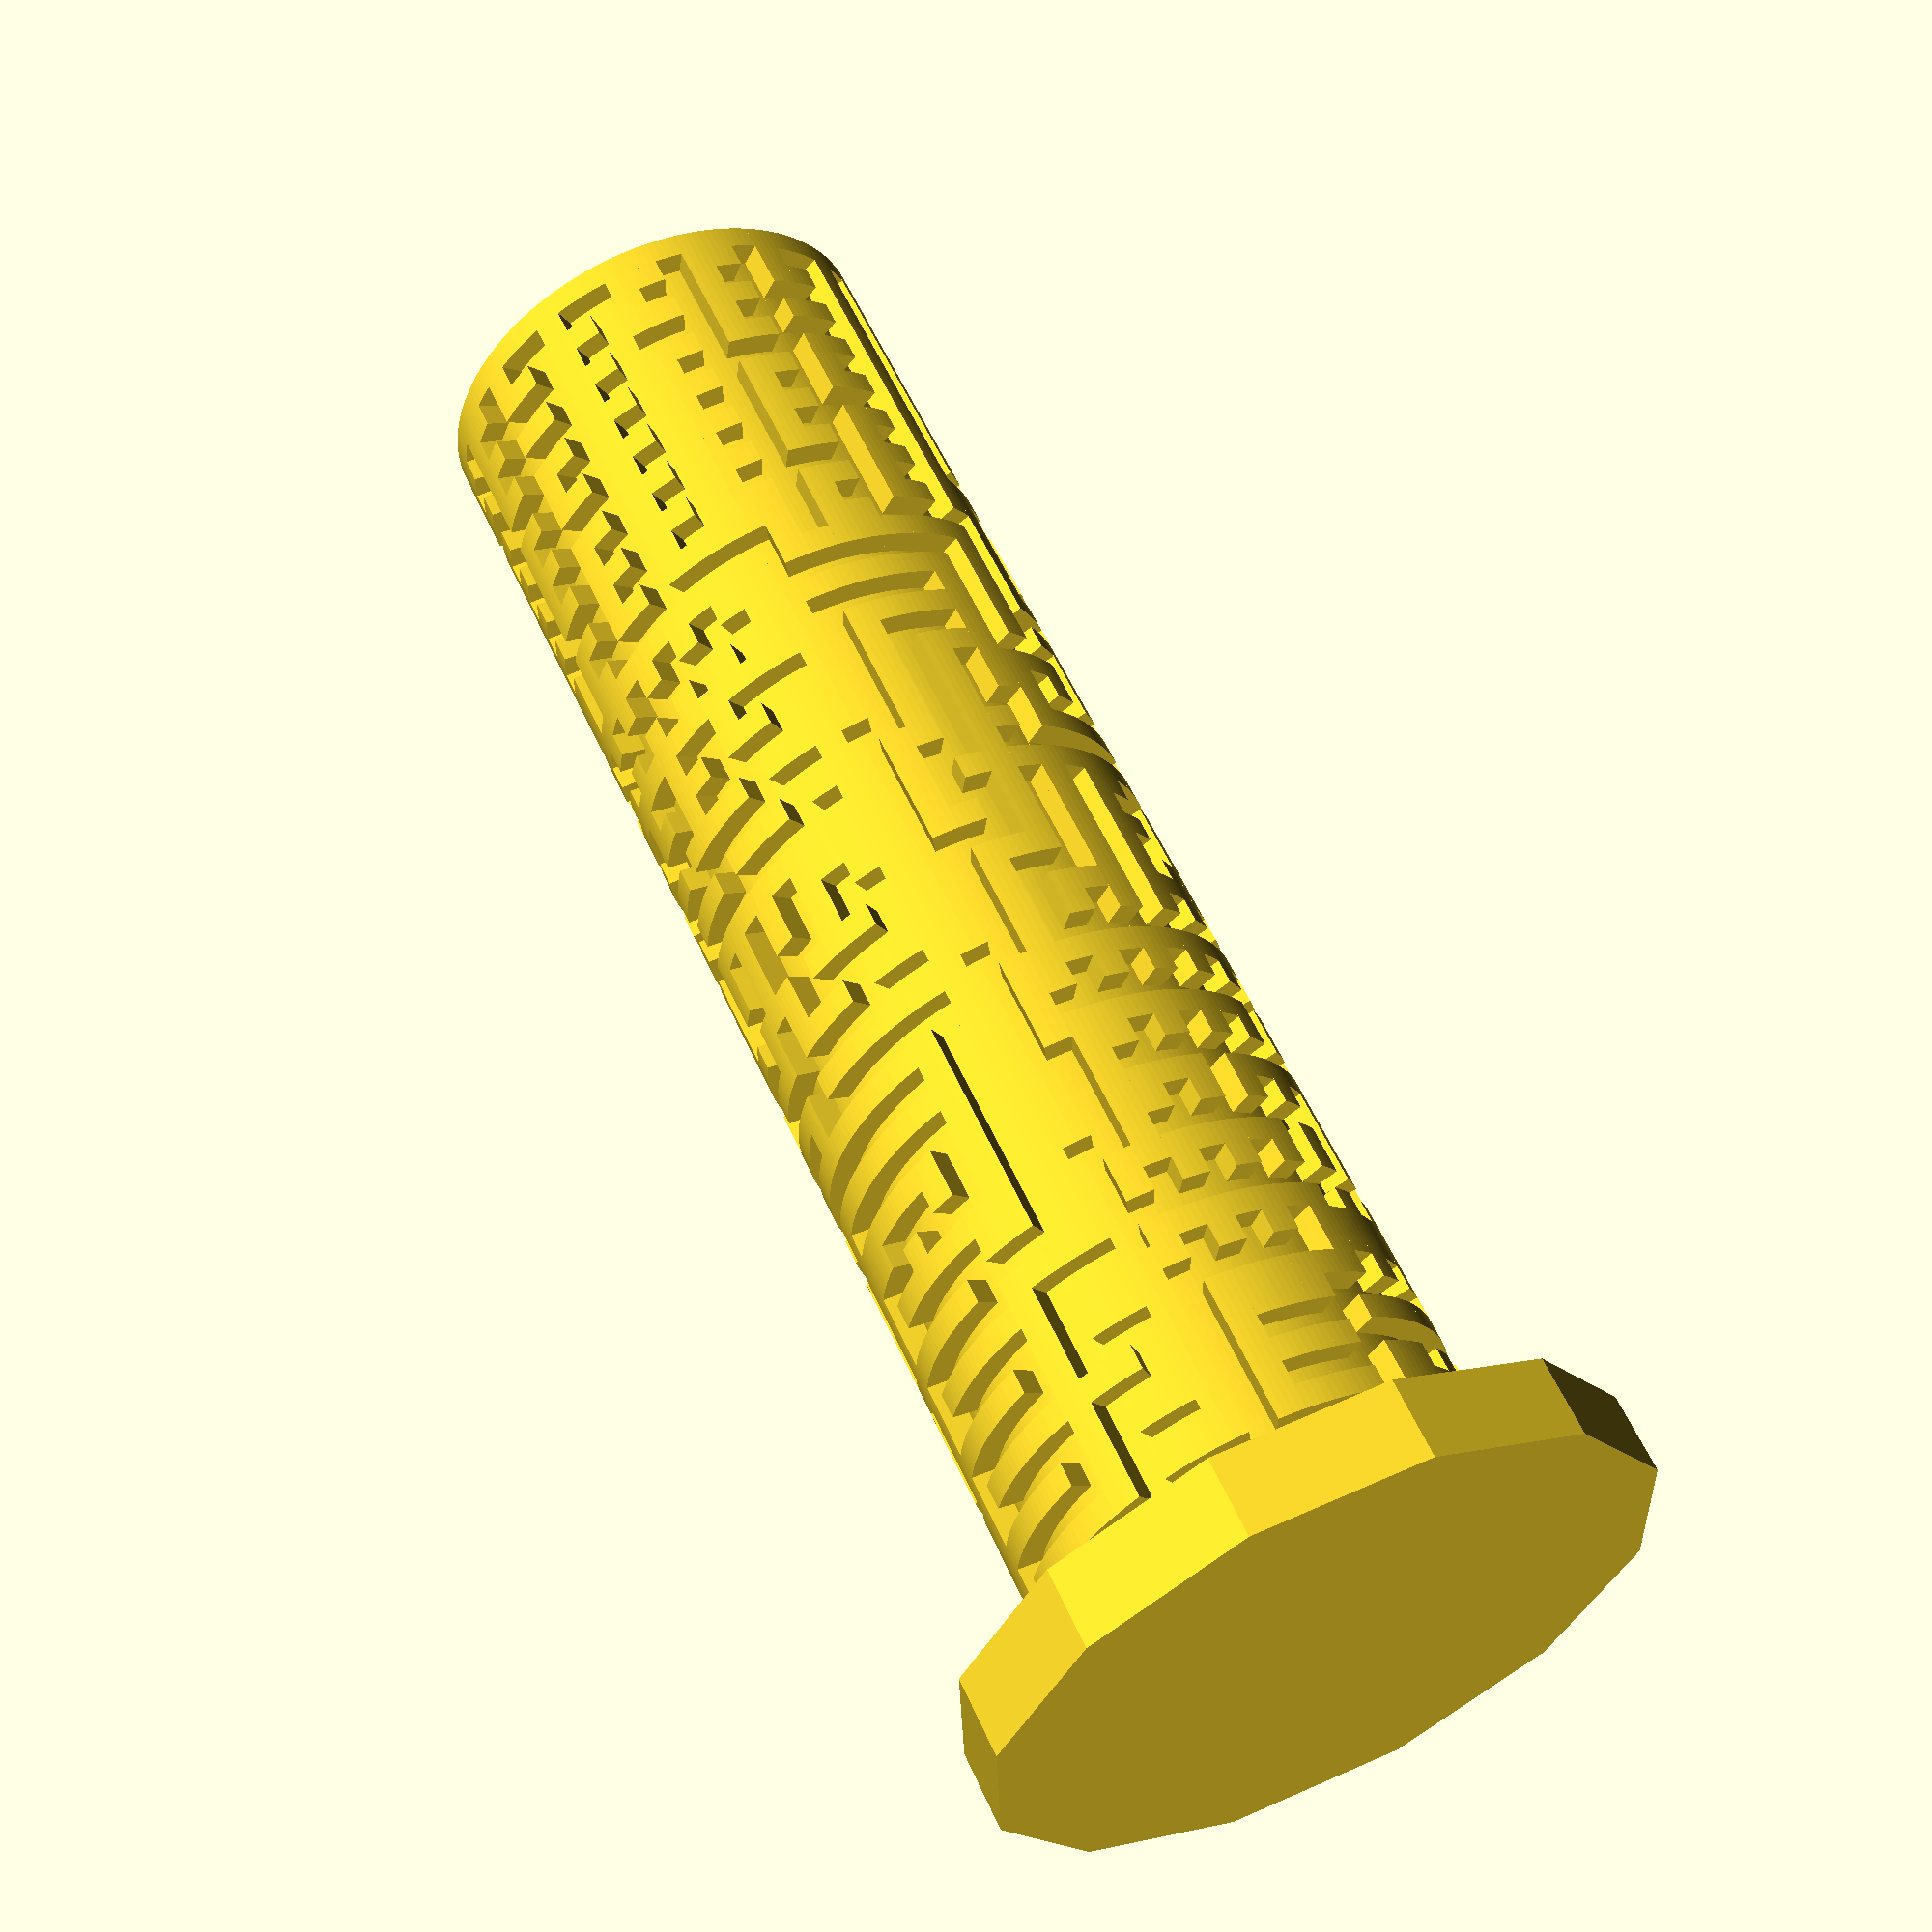
<openscad>
data = [[true, true, true, true, true, true, true, true, true, true, true, true, true, true, true, true, true, true, true, true, true, true, true, true, true, true, true, true, true, true, true, true, true, true, true, true, true, true, true, true, true, true, true, true, true, true, true, true, true, true], [false, false, false, false, false, false, false, false, false, false, false, false, false, false, false, false, false, false, false, false, false, false, false, false, false, false, false, false, false, false, false, false, false, false, false, false, false, false, false, false, false, false, false, false, false, false, false, false, false, false], [true, true, true, true, true, true, true, true, true, true, true, true, true, true, false, true, true, true, true, true, true, true, false, true, false, true, true, false, true, true, true, true, false, true, true, true, true, true, true, false, true, true, true, false, true, true, true, true, false, true], [true, false, true, false, true, true, true, false, false, true, true, false, true, false, false, true, false, true, false, false, false, true, false, true, false, true, true, false, false, false, false, true, false, false, false, false, false, false, true, false, false, false, true, false, true, false, false, false, false, true], [false, false, false, false, false, false, true, true, false, true, false, false, true, false, true, true, false, true, false, true, false, true, false, true, false, false, true, true, true, true, true, true, true, true, true, true, true, false, true, false, true, true, true, false, true, true, true, true, false, false], [true, true, true, true, true, true, true, false, false, true, true, false, true, false, true, false, false, true, false, true, false, true, false, true, true, false, false, false, false, false, true, true, false, false, false, false, false, false, true, false, false, false, true, false, true, false, false, false, false, true], [false, false, false, false, true, false, true, true, false, false, false, false, true, false, true, true, false, true, false, true, false, true, false, true, true, false, true, true, true, false, true, true, false, true, true, true, true, true, true, true, true, false, true, false, true, true, true, true, false, false], [false, true, false, true, true, false, false, false, false, true, true, false, true, true, true, false, false, true, false, true, false, true, false, true, false, false, true, false, true, false, false, true, false, false, false, false, false, false, true, false, false, false, true, false, true, true, true, true, true, true], [true, true, true, true, false, false, true, true, false, true, false, false, false, false, true, true, false, true, false, true, false, true, true, true, false, true, true, false, true, true, false, true, true, true, true, true, true, false, true, false, true, true, true, false, false, false, false, false, false, true], [true, true, true, true, true, false, true, false, false, true, true, false, true, false, true, false, false, true, false, true, false, true, false, true, false, true, false, false, false, true, false, true, false, false, false, false, false, false, true, false, true, true, true, true, false, true, false, true, false, true], [false, true, false, true, true, true, true, true, false, true, false, false, true, false, true, true, false, true, false, true, false, true, false, true, false, false, false, true, false, true, false, true, false, true, true, true, true, true, true, false, false, false, false, true, true, true, true, true, true, true], [false, false, false, false, false, false, true, false, false, true, true, false, true, false, false, false, false, true, false, true, false, true, false, true, true, false, true, true, false, true, false, true, false, false, false, false, false, false, true, true, true, true, false, false, false, false, false, false, false, false], [false, true, false, true, false, true, true, true, false, true, false, false, true, false, true, true, false, true, false, true, false, true, false, true, true, false, true, false, false, true, true, true, true, true, true, true, true, false, false, false, false, true, false, true, false, true, false, true, false, true], [false, true, false, true, true, true, true, false, false, true, true, true, true, false, true, false, false, true, false, true, false, true, false, true, false, false, true, false, true, true, false, true, false, false, false, false, false, false, true, true, false, true, false, true, true, true, true, true, true, true], [false, false, false, true, true, false, true, true, false, false, false, false, true, true, true, true, false, true, false, true, false, true, false, false, false, true, true, false, true, true, false, true, false, true, true, true, true, true, true, true, false, true, false, false, true, false, false, false, false, false], [false, true, false, true, false, false, false, false, false, true, true, false, true, false, true, false, false, true, false, true, false, true, false, true, false, true, false, false, false, true, false, true, false, false, false, true, false, false, false, true, false, true, true, false, true, true, false, true, false, true], [true, true, true, true, true, true, true, true, true, true, true, false, true, false, true, true, false, true, false, true, false, true, false, true, false, true, false, true, false, true, false, true, true, true, false, false, false, true, false, true, false, true, true, false, true, true, true, true, false, true], [false, false, false, false, false, false, false, false, false, false, true, false, true, false, true, false, false, true, false, true, false, true, false, true, true, true, false, true, false, true, false, true, true, true, true, true, true, true, false, true, false, true, true, false, true, false, false, false, false, false], [false, true, false, true, false, true, false, true, false, true, true, false, true, false, true, true, false, true, true, true, false, true, true, true, false, false, false, true, false, false, false, true, false, false, false, false, false, false, false, true, false, true, false, false, true, true, false, true, false, true], [true, true, false, true, true, true, true, true, true, true, true, false, true, false, true, false, false, false, false, true, false, false, false, false, false, true, true, true, true, true, false, true, true, true, true, true, true, true, true, true, false, true, false, true, true, true, true, true, true, true], [false, false, false, false, false, false, false, false, false, false, true, false, true, false, true, true, true, true, false, true, false, true, true, true, false, false, false, false, true, false, false, false, false, false, false, false, false, false, false, true, false, true, false, true, false, false, false, false, false, false], [true, false, true, false, true, false, true, false, true, false, true, false, true, false, false, false, false, false, false, false, false, true, false, true, true, true, false, true, true, true, true, true, true, true, true, true, true, true, true, true, false, true, false, true, true, false, true, false, true, false], [true, true, true, true, true, false, true, true, true, true, true, false, true, true, true, true, true, true, true, true, true, true, false, false, false, false, false, false, false, false, false, false, false, true, false, false, false, false, false, false, false, true, false, true, true, true, true, true, true, true], [false, false, false, false, false, false, true, false, false, false, false, false, false, false, false, false, true, false, false, false, false, true, true, true, true, true, false, true, true, true, true, true, true, true, false, true, true, true, true, true, true, true, false, false, true, false, false, false, false, false], [true, false, true, false, true, true, true, false, true, true, true, false, true, true, true, false, true, false, true, true, false, true, false, false, false, false, false, false, false, true, false, false, false, false, false, false, false, false, false, false, false, true, true, false, true, false, true, false, true, false], [true, true, true, true, true, false, false, false, false, false, true, false, true, false, false, false, false, false, true, false, false, true, true, true, true, true, false, true, true, true, false, true, true, true, false, true, true, true, false, true, true, true, true, false, true, false, true, true, true, false], [true, false, true, true, true, false, true, true, true, false, true, true, true, false, true, true, true, false, true, true, false, true, false, false, false, false, false, true, false, false, false, false, false, true, false, true, false, false, false, false, false, true, true, false, true, false, false, false, true, false], [true, false, false, true, false, false, false, true, false, false, false, true, false, false, false, true, false, false, false, true, false, true, true, false, true, false, true, true, false, true, true, true, false, true, true, true, false, true, true, true, false, true, true, false, true, true, true, false, true, false], [true, true, false, true, false, true, false, true, false, true, false, true, false, true, false, true, false, true, false, true, false, true, true, false, true, true, true, false, false, false, true, false, false, false, true, false, false, false, true, false, false, true, false, false, false, false, true, false, true, false], [true, false, false, true, true, true, false, true, true, true, false, true, false, true, false, true, false, true, false, true, false, true, false, false, false, false, true, false, true, false, true, false, true, false, true, false, true, false, true, false, true, true, false, true, true, false, true, false, true, false], [true, true, false, false, false, false, false, false, false, true, false, true, false, true, false, true, false, true, false, true, false, true, false, true, false, true, true, false, true, false, true, false, true, false, true, false, true, false, true, true, true, true, false, true, false, false, true, false, true, false], [true, true, true, true, true, true, true, true, true, true, true, true, false, true, true, true, true, true, true, true, true, true, true, true, true, true, true, true, true, true, true, false, true, true, true, true, true, true, true, true, true, true, false, true, false, true, true, true, true, true], [false, false, false, false, false, false, false, false, false, false, false, false, false, false, true, false, false, false, false, false, false, false, false, false, false, false, false, false, false, false, false, false, false, false, false, false, false, false, false, false, false, true, false, true, false, false, true, false, false, false], [true, true, true, true, false, true, true, false, true, false, true, false, true, true, true, true, true, true, false, true, true, false, true, true, false, true, true, true, true, true, true, false, true, true, true, false, true, true, true, false, true, true, false, true, true, false, true, true, false, true], [false, false, false, false, false, true, false, false, true, false, true, false, true, false, false, false, false, false, false, false, false, false, false, false, false, false, false, true, false, false, false, false, false, false, false, false, false, false, false, false, false, true, false, false, true, false, true, false, false, true], [false, true, false, true, false, true, false, true, true, false, true, false, true, true, true, false, true, true, true, false, true, true, true, false, true, true, true, true, true, true, false, true, true, false, true, true, true, true, false, true, true, true, true, false, true, false, true, false, true, true], [true, true, false, true, true, true, false, true, false, false, true, false, false, true, false, false, false, false, false, false, false, true, false, false, false, false, false, false, true, false, false, false, false, false, false, true, false, false, false, false, false, true, true, false, true, false, true, false, true, true], [false, false, false, true, true, false, false, true, false, true, true, true, false, true, true, true, false, true, false, true, true, true, true, true, false, true, true, false, true, true, true, false, true, true, false, true, true, false, true, true, false, true, true, false, true, false, true, true, true, false], [true, false, true, true, true, false, true, true, false, false, true, true, false, true, false, false, false, true, false, false, false, false, false, false, false, true, false, false, true, false, false, false, true, false, false, true, false, false, true, false, false, false, true, false, true, false, false, false, true, false], [true, false, false, false, true, false, true, false, false, true, true, false, false, true, true, true, true, true, true, true, false, true, true, true, false, true, true, true, true, true, true, true, true, true, true, true, true, true, true, true, true, true, true, false, true, true, true, true, true, false], [true, false, true, true, true, false, true, true, false, false, true, false, true, true, false, true, false, true, false, true, false, false, true, false, false, true, false, true, false, true, false, true, false, true, false, true, false, true, false, true, false, true, true, false, false, false, false, false, true, false], [true, false, true, false, false, false, true, true, true, false, true, false, true, true, false, false, false, false, false, false, false, true, true, true, false, false, false, false, false, false, false, false, false, false, false, false, false, false, false, false, false, true, true, true, true, true, true, true, true, false], [true, false, true, false, true, false, true, true, false, false, true, false, false, true, true, false, true, false, true, false, true, true, false, true, true, false, true, false, true, false, true, false, true, false, true, false, true, false, true, false, true, true, false, false, false, false, false, false, false, false], [true, false, true, false, true, false, false, true, false, true, true, true, false, true, false, false, true, true, true, true, true, true, false, true, true, true, true, true, true, true, true, true, true, true, true, true, true, true, true, true, true, true, false, true, true, true, true, true, true, true], [false, false, true, false, true, true, false, true, false, false, true, true, false, true, false, true, true, false, false, false, true, false, false, false, true, false, false, false, false, false, false, true, false, true, true, false, false, false, false, false, false, false, false, true, false, true, true, false, false, false], [false, true, true, false, false, true, false, true, false, true, true, false, false, true, false, false, true, false, true, false, true, false, true, false, true, false, true, false, true, true, true, true, false, true, false, false, true, true, false, true, true, true, true, true, false, true, false, false, true, true], [false, true, true, true, false, true, false, true, false, false, true, false, true, true, true, false, true, false, true, false, true, false, true, false, true, false, true, false, true, false, true, true, false, true, true, false, true, false, false, true, false, false, true, true, false, true, true, false, true, false], [false, true, false, false, false, true, false, true, true, false, true, false, true, true, false, false, true, false, true, false, true, false, true, false, true, false, true, false, true, false, true, false, false, false, false, false, true, true, false, true, true, false, true, false, false, false, false, false, true, true], [false, true, false, true, false, true, false, false, true, false, true, false, false, true, false, true, true, false, true, false, false, false, true, false, false, false, true, false, false, false, true, true, false, true, true, false, true, false, false, true, false, false, true, true, false, true, true, false, true, false], [false, true, false, true, false, true, true, false, true, false, true, true, false, true, false, false, true, false, true, true, false, true, true, true, false, true, true, true, true, false, true, false, false, true, false, false, true, true, false, true, true, false, true, false, false, true, false, false, true, true], [false, true, false, true, false, false, true, false, true, false, false, true, false, true, true, false, true, false, true, false, false, false, true, false, false, false, false, true, false, false, true, true, false, true, true, false, false, false, false, true, false, false, true, true, false, true, true, false, false, false], [false, true, false, true, true, false, true, true, true, true, false, true, false, true, false, false, true, false, true, false, true, false, true, true, true, false, true, true, true, false, true, false, false, true, false, false, true, true, false, true, true, false, true, false, false, true, false, false, true, true], [false, true, false, true, true, false, true, true, false, true, true, true, true, true, false, true, true, false, true, false, true, false, true, false, false, false, false, true, false, false, true, true, false, true, true, false, true, false, false, true, false, false, true, true, false, true, true, false, true, false], [false, true, false, true, false, false, true, false, false, false, false, false, false, false, false, true, false, false, true, false, true, false, true, true, true, true, true, true, true, false, true, false, false, false, false, false, true, true, false, true, true, false, true, false, false, false, false, false, true, true], [false, true, false, true, false, true, true, false, true, true, true, true, true, true, true, true, false, false, true, false, true, false, false, false, false, false, false, true, false, false, true, true, false, true, true, false, false, false, false, true, false, false, true, true, false, true, true, false, false, false], [false, true, false, true, false, false, true, false, false, true, false, false, false, false, false, false, false, false, true, false, true, true, false, true, true, true, true, true, true, false, false, false, false, true, false, false, true, true, false, true, true, false, false, false, false, true, false, false, true, true], [false, true, false, true, true, false, true, false, true, true, false, true, false, false, false, true, false, false, true, false, false, true, false, false, false, false, false, true, false, false, true, true, false, true, true, false, false, false, false, true, false, false, true, true, false, true, true, false, false, false], [false, true, false, true, false, false, true, false, false, true, false, true, true, true, true, true, false, false, true, false, true, true, true, false, true, true, true, true, true, false, true, false, false, true, false, false, true, true, false, true, true, false, true, false, false, true, false, false, true, true], [false, true, false, true, true, false, true, false, true, true, false, true, false, false, false, false, false, false, true, false, false, true, true, false, false, false, false, true, false, false, true, true, false, true, true, false, true, false, false, true, false, false, true, true, false, true, true, false, true, false], [true, true, true, true, true, true, true, true, true, true, false, true, true, true, true, true, true, true, true, true, true, true, true, true, true, true, true, true, true, true, true, true, true, true, true, true, true, true, true, true, true, true, true, true, true, true, true, true, true, true]];

IN_MM_CONVERSION = 25.4;
options = len(data[0]);
radius = 20;
slice_height = (radius * 2 * PI)/len(data[0]);
echo(slice_height);
ang = 360/options;
wall_radius = radius + slice_height;
bottom_thickness = 8;
pvc_outer_radius = ((2.375)/2 * IN_MM_CONVERSION);
pvc_inner_radius = ((2.047)/2 * IN_MM_CONVERSION);
handle_radius = pvc_outer_radius + slice_height + 1;
indentation_depth = 5;

module pie_slice(r,a) {
    $fn=52*4;
    scale([1, 1, 1]) {
        linear_extrude(height=slice_height) {
            intersection() {
                circle(r=r);
                square(r);
                rotate(a-90) square(r);
            }
        }
    }
}

union () {

translate ([0, 0, bottom_thickness]){ difference() {
    union() {
        for (s = [0:len(data)-1]) {
            for (l = [0:len(data[0])-1]) {
                if (data[s][l] == true) {
                    translate([0,0,slice_height*s])
                    rotate([0,0,ang*l]) pie_slice(r=wall_radius, a=ang);
                } else {
                    translate([0,0,slice_height*s])
                    rotate([0,0,ang*l]) pie_slice(r=radius, a=ang);
                }
            }
        }
    }
    translate([0, 0, bottom_thickness]) cylinder(h=slice_height*len(data),r=radius-slice_height, $fn=208);
}}
difference() {
    cylinder(h=bottom_thickness, r=handle_radius, $fn=12);
    translate([0, 0, bottom_thickness - indentation_depth]) cylinder(h=indentation_depth+1, r=pvc_outer_radius);
}
cylinder(h=bottom_thickness, r=pvc_inner_radius, $fn=208);
}
</openscad>
<views>
elev=301.9 azim=226.7 roll=155.8 proj=p view=solid
</views>
